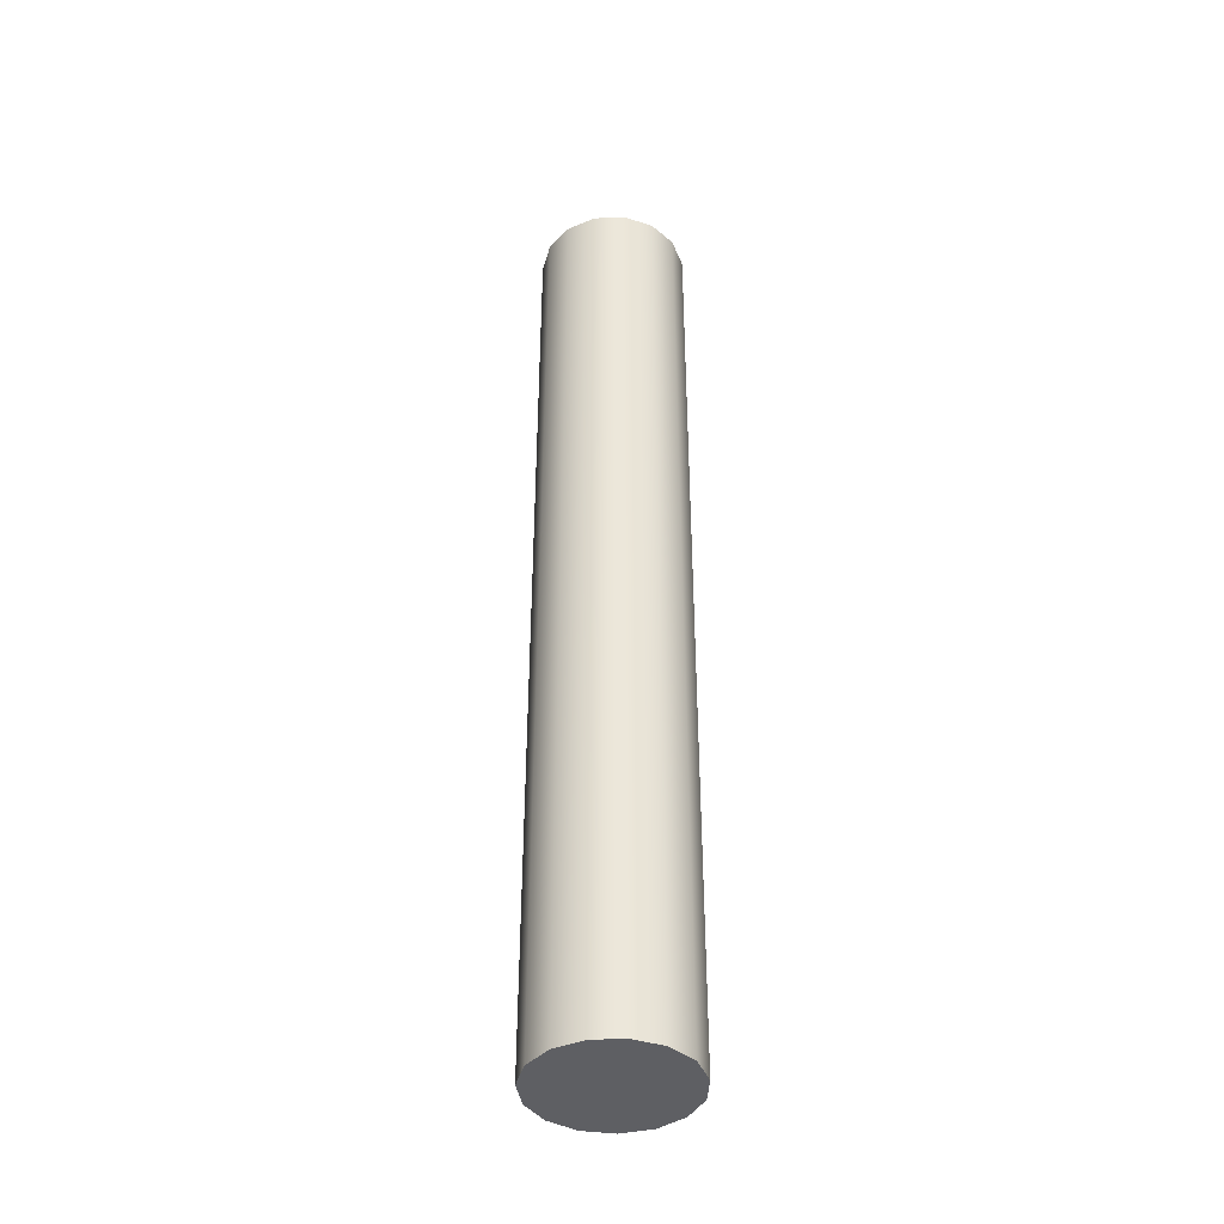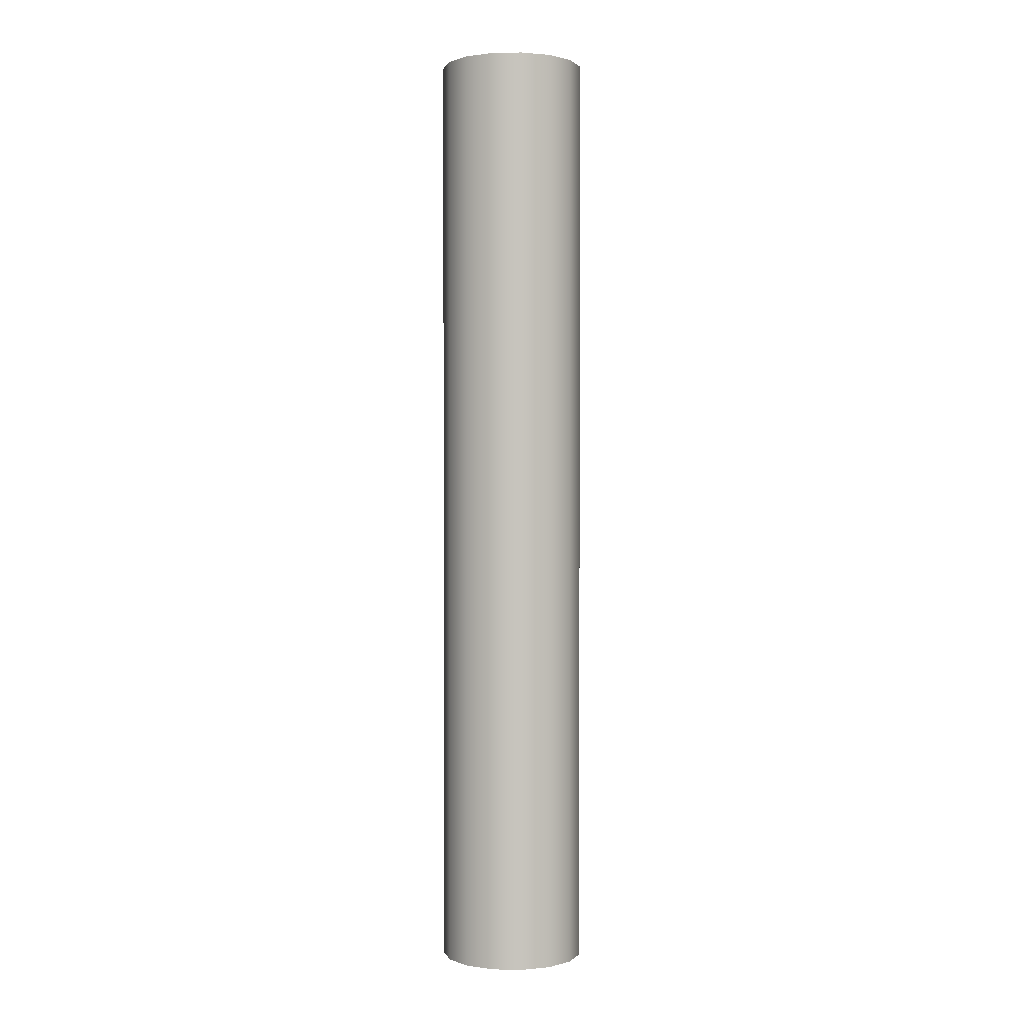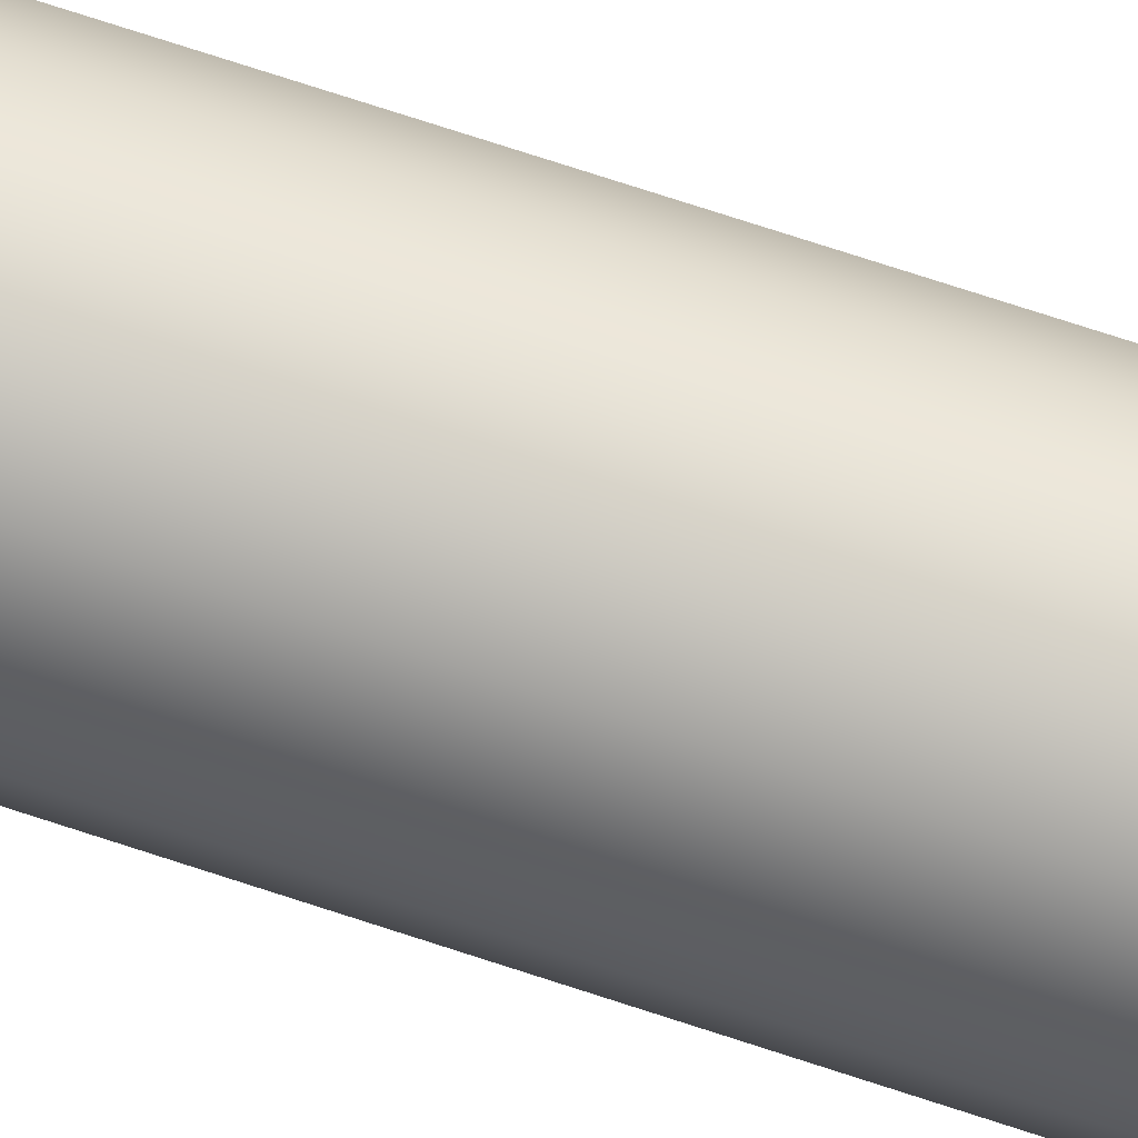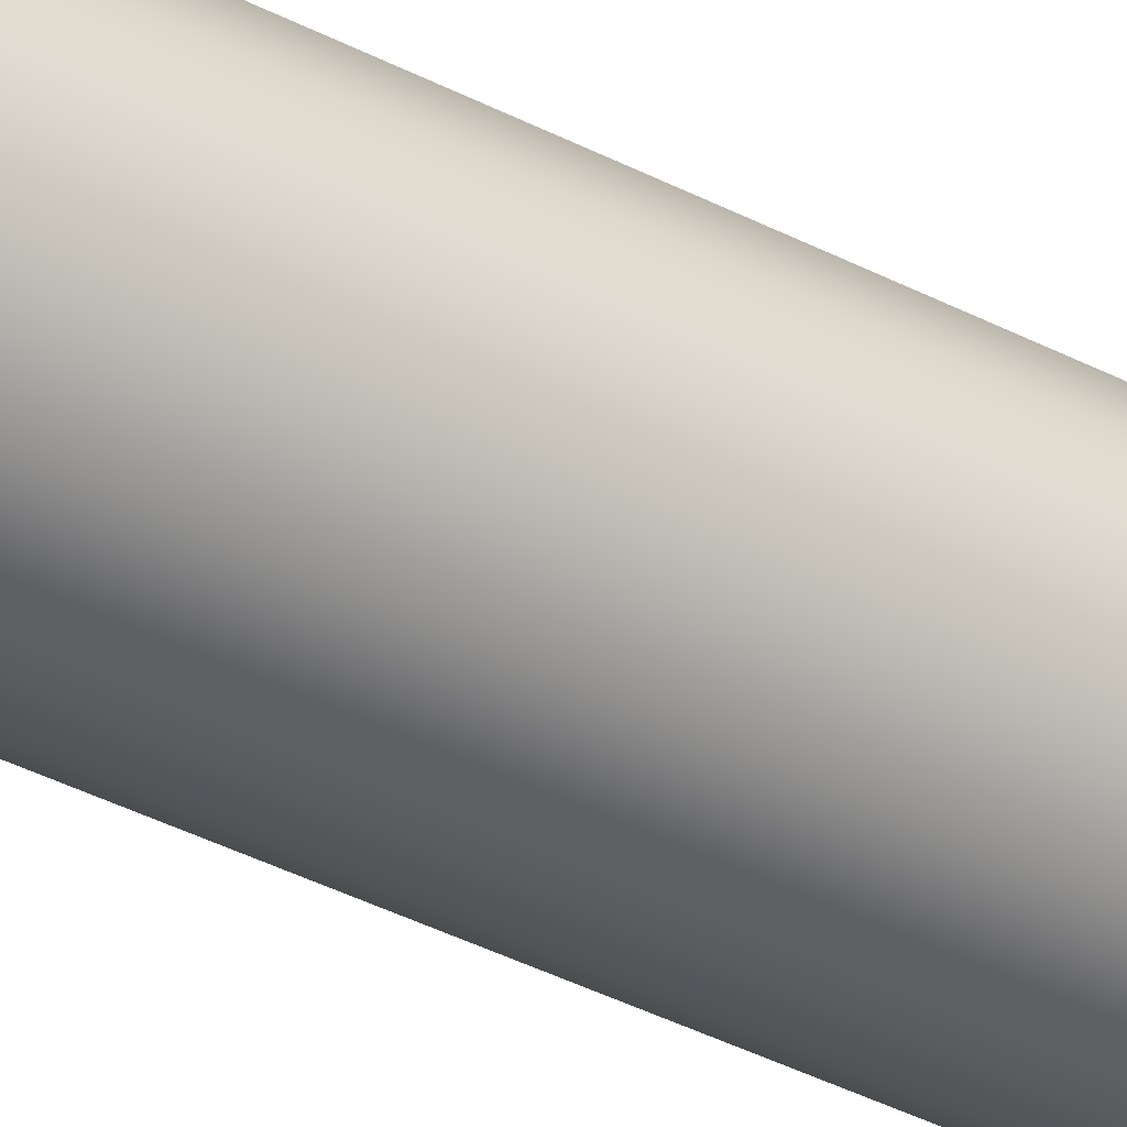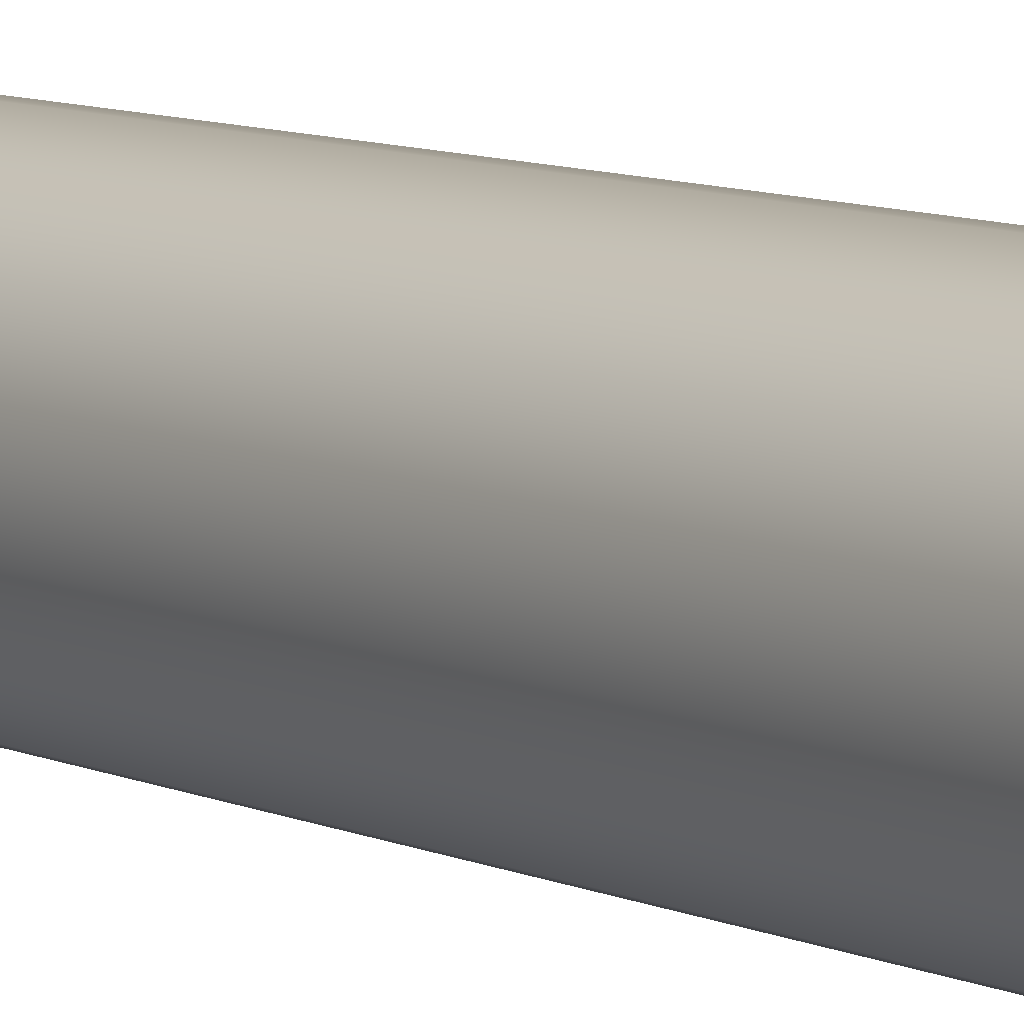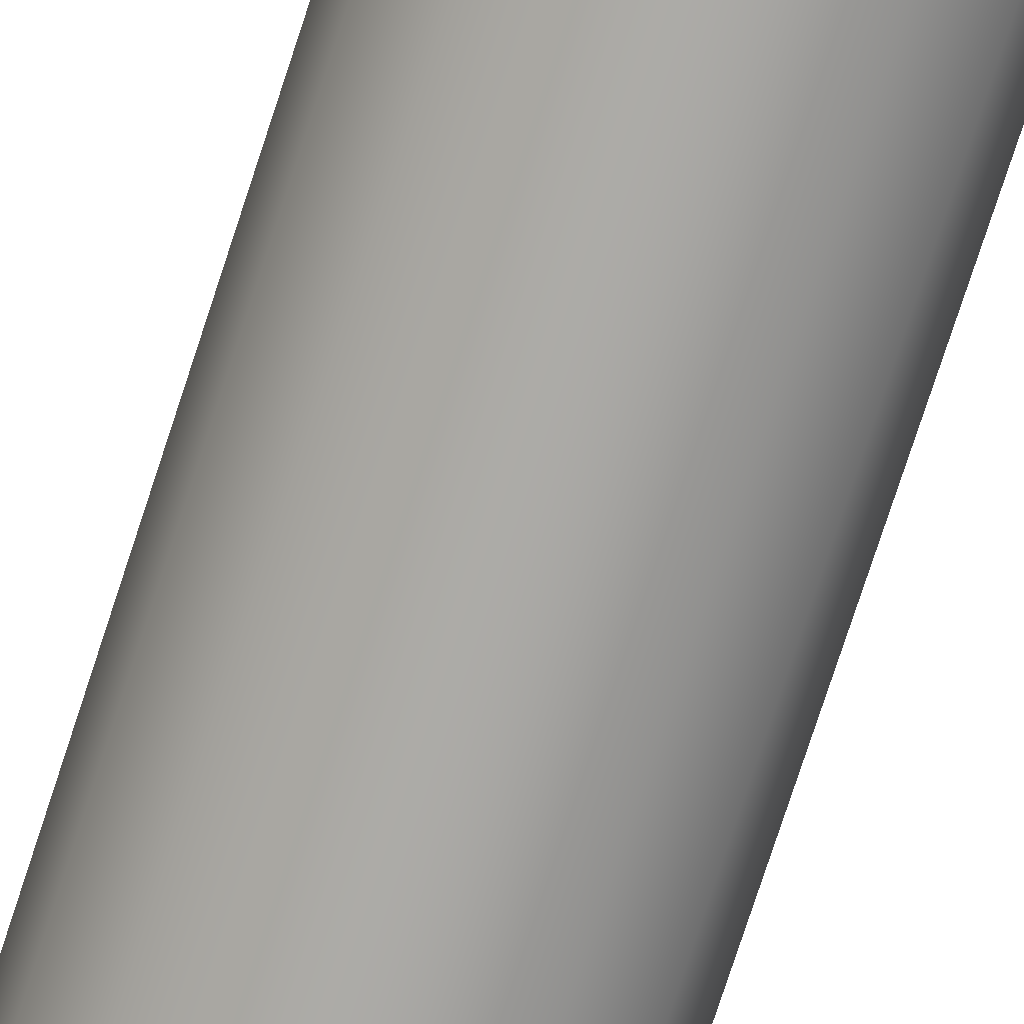
<metadata>
{"format":"obj","ext":"obj","renderer":"f3d","projection":"perspective","resolution":1024,"background":"white","views":[{"elev":-41.3,"azim":176.9,"up":"+Z"},{"elev":0.9,"azim":82.1,"up":"+Z"},{"elev":76.8,"azim":-72.1,"up":"+Y"},{"elev":-40.0,"azim":-122.6,"up":"+Y"},{"elev":7.2,"azim":-34.2,"up":"+Y"},{"elev":-75.6,"azim":162.0,"up":"+Y"}]}
</metadata>
<code>
g default
v 0.4205 0.1872 6.948
v 0.308 0.3421 6.948
v 0.1423 0.4378 6.948
v -0.04812 0.4578 6.948
v -0.2302 0.3987 6.948
v -0.3724 0.2706 6.948
v -0.4503 0.09571 6.948
v -0.4503 -0.09571 6.948
v -0.3724 -0.2706 6.948
v -0.2302 -0.3987 6.948
v -0.04812 -0.4578 6.948
v 0.1423 -0.4378 6.948
v 0.308 -0.3421 6.948
v 0.4205 -0.1872 6.948
v 0.4603 0 6.948
v 0.4205 0.1872 0.9971
v 0.308 0.3421 0.9971
v 0.1423 0.4378 0.9971
v -0.04812 0.4578 0.9971
v -0.2302 0.3987 0.9971
v -0.3724 0.2706 0.9971
v -0.4503 0.09571 0.9971
v -0.4503 -0.09571 0.9971
v -0.3724 -0.2706 0.9971
v -0.2302 -0.3987 0.9971
v -0.04812 -0.4578 0.9971
v 0.1423 -0.4378 0.9971
v 0.308 -0.3421 0.9971
v 0.4205 -0.1872 0.9971
v 0.4603 0 0.9971
g cup_wine_glass2_Physx_2
f 16 17 1
f 1 17 2
f 17 18 2
f 2 18 3
f 18 19 3
f 3 19 4
f 19 20 4
f 4 20 5
f 20 21 5
f 5 21 6
f 21 22 6
f 6 22 7
f 22 23 7
f 7 23 8
f 23 24 8
f 8 24 9
f 24 25 9
f 9 25 10
f 25 26 10
f 10 26 11
f 26 27 11
f 11 27 12
f 27 28 12
f 12 28 13
f 28 29 13
f 13 29 14
f 29 30 14
f 14 30 15
f 30 16 15
f 15 16 1
f 2 3 1
f 3 4 1
f 4 5 1
f 5 6 1
f 6 7 1
f 7 8 1
f 8 9 1
f 9 10 1
f 10 11 1
f 11 12 1
f 12 13 1
f 13 14 1
f 14 15 1
f 17 16 18
f 16 30 18
f 30 29 18
f 29 28 18
f 28 27 18
f 27 26 18
f 26 25 18
f 25 24 18
f 24 23 18
f 23 22 18
f 22 21 18
f 21 20 18
f 20 19 18

</code>
